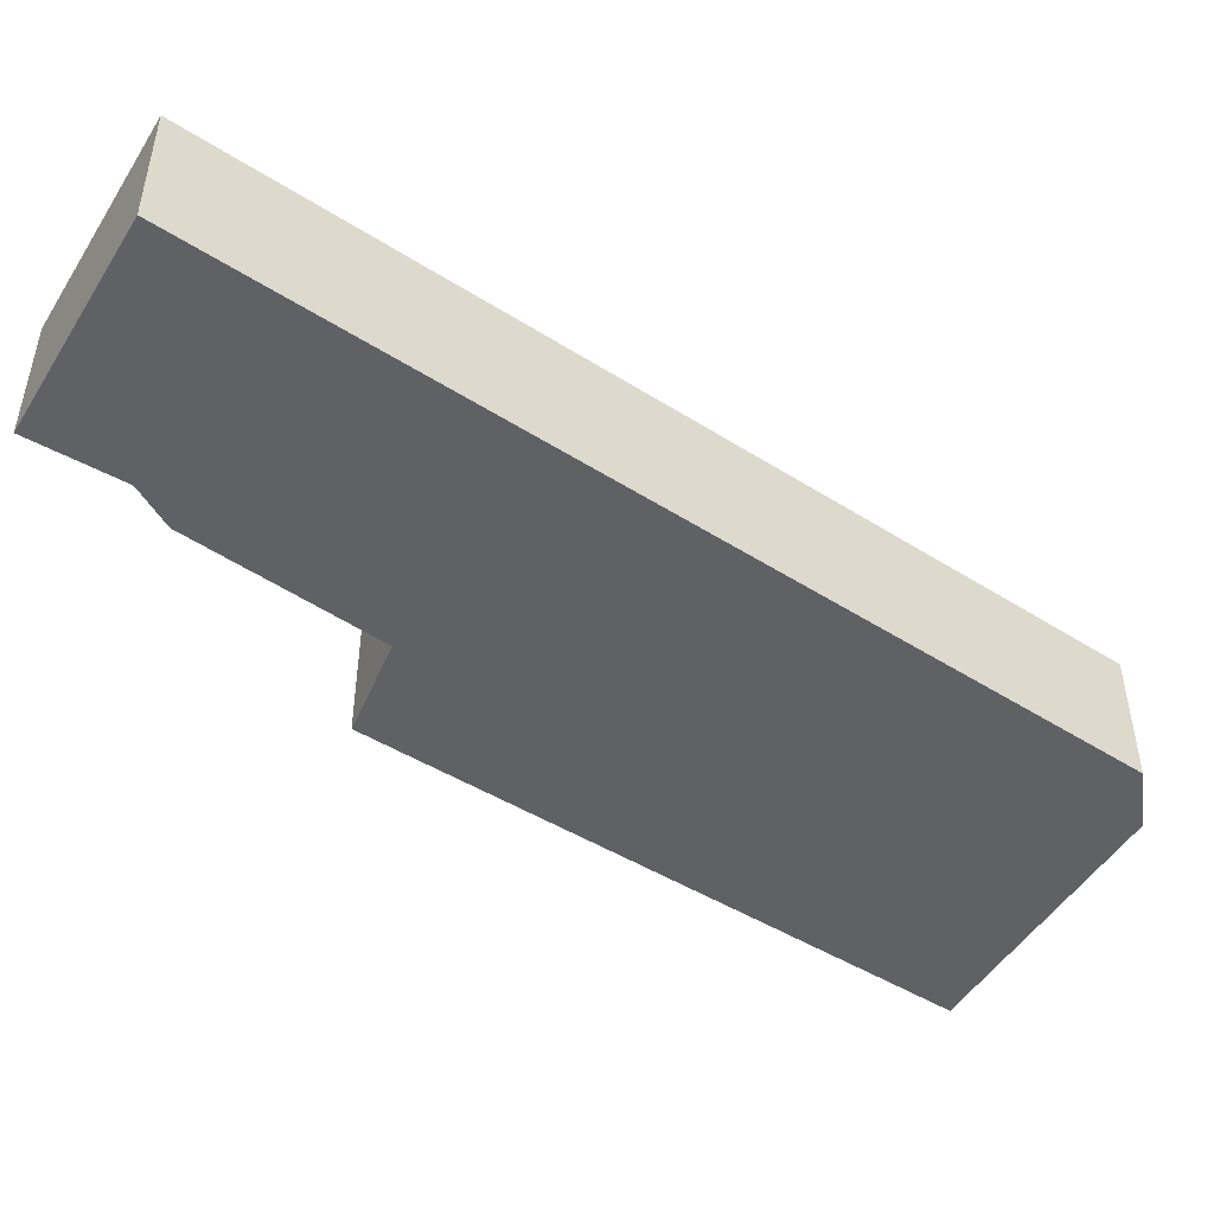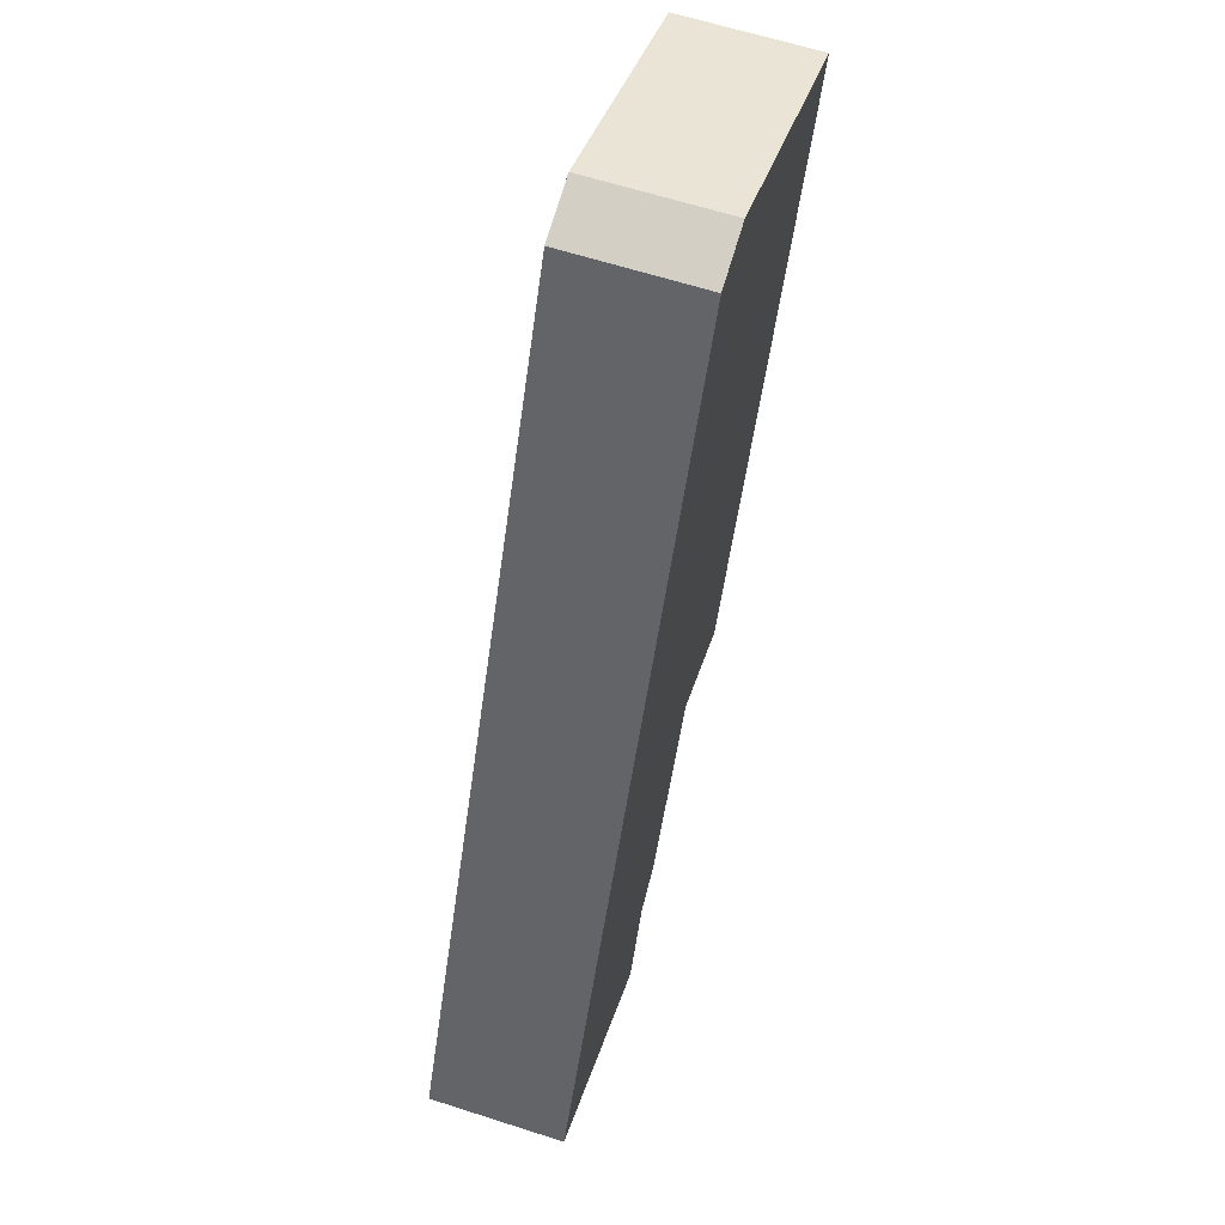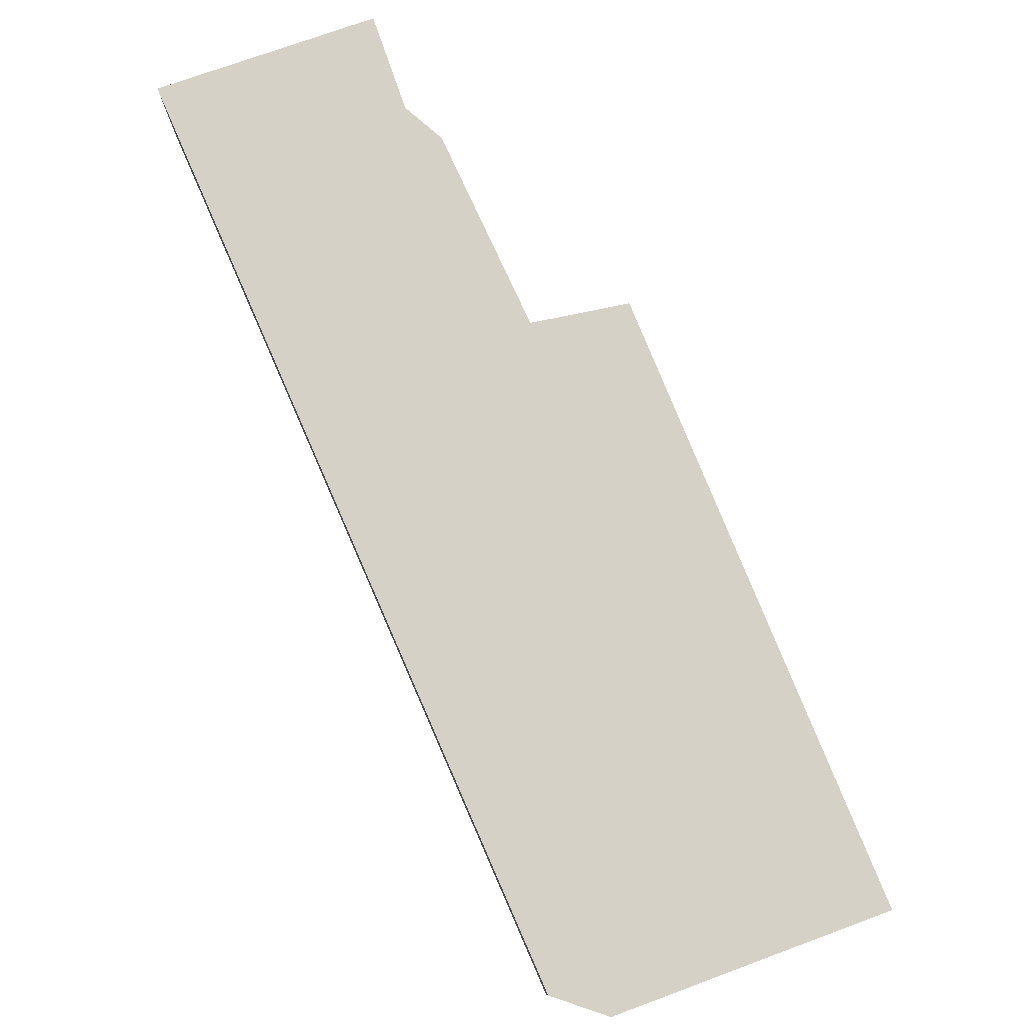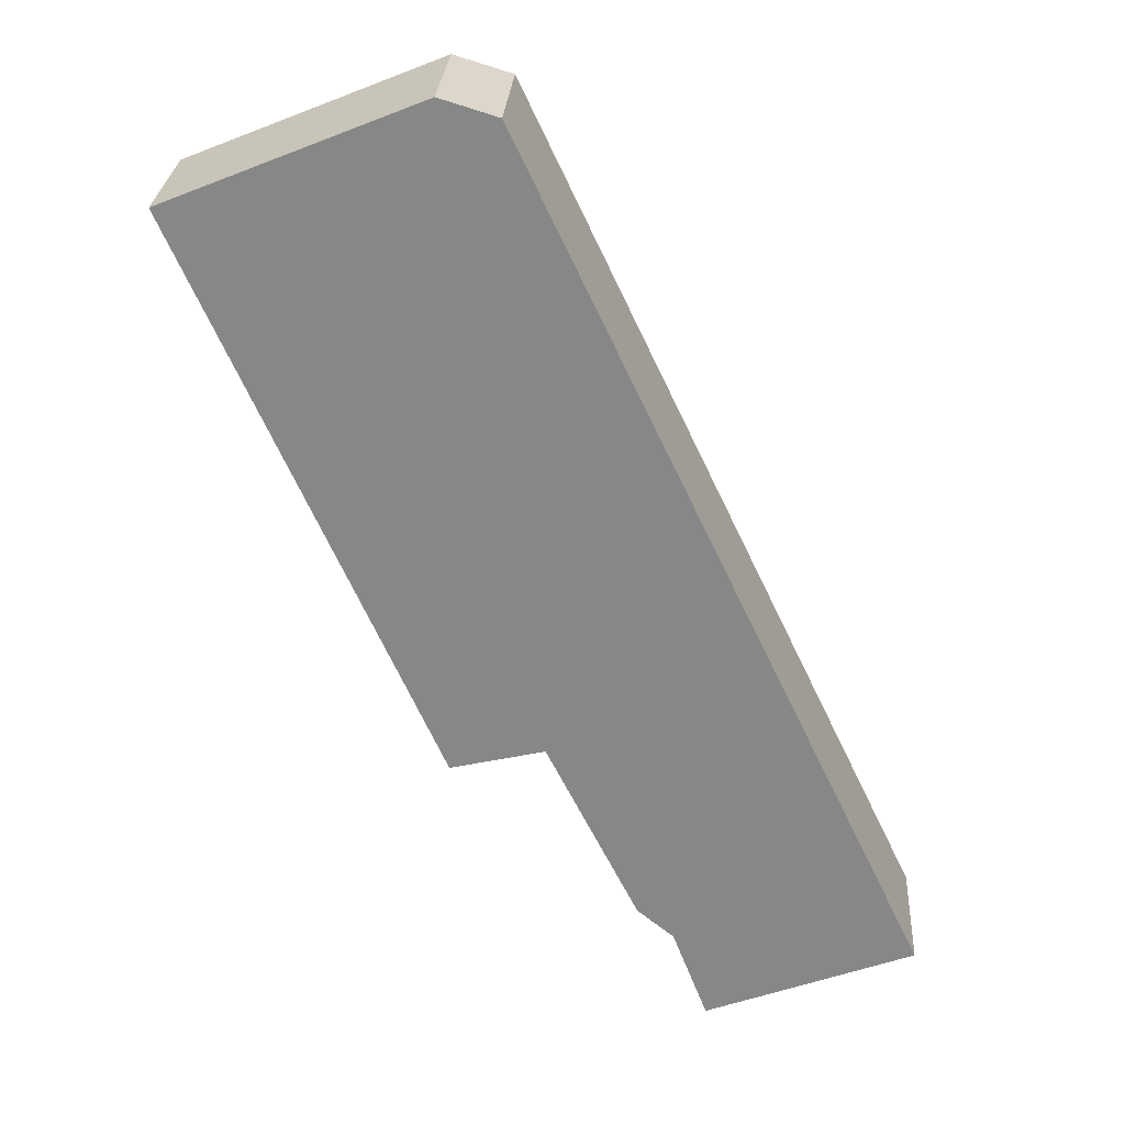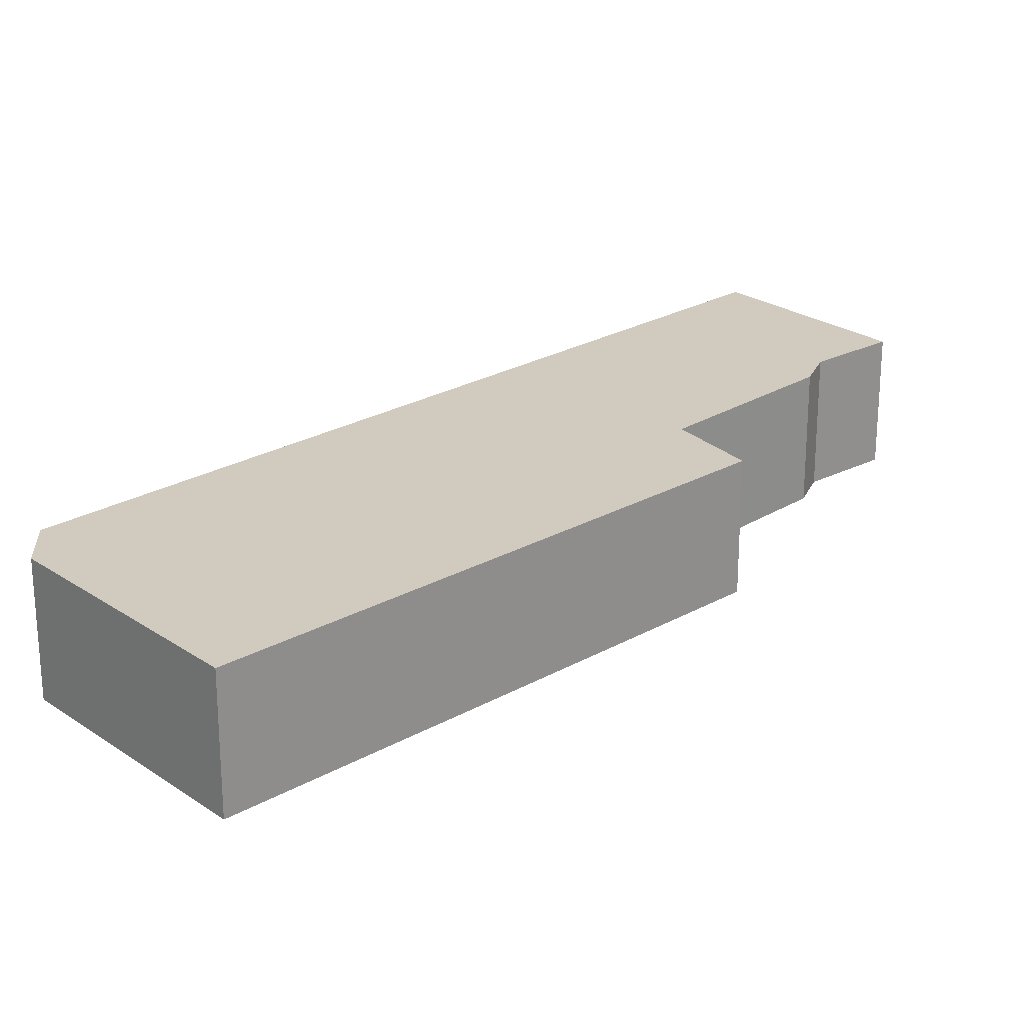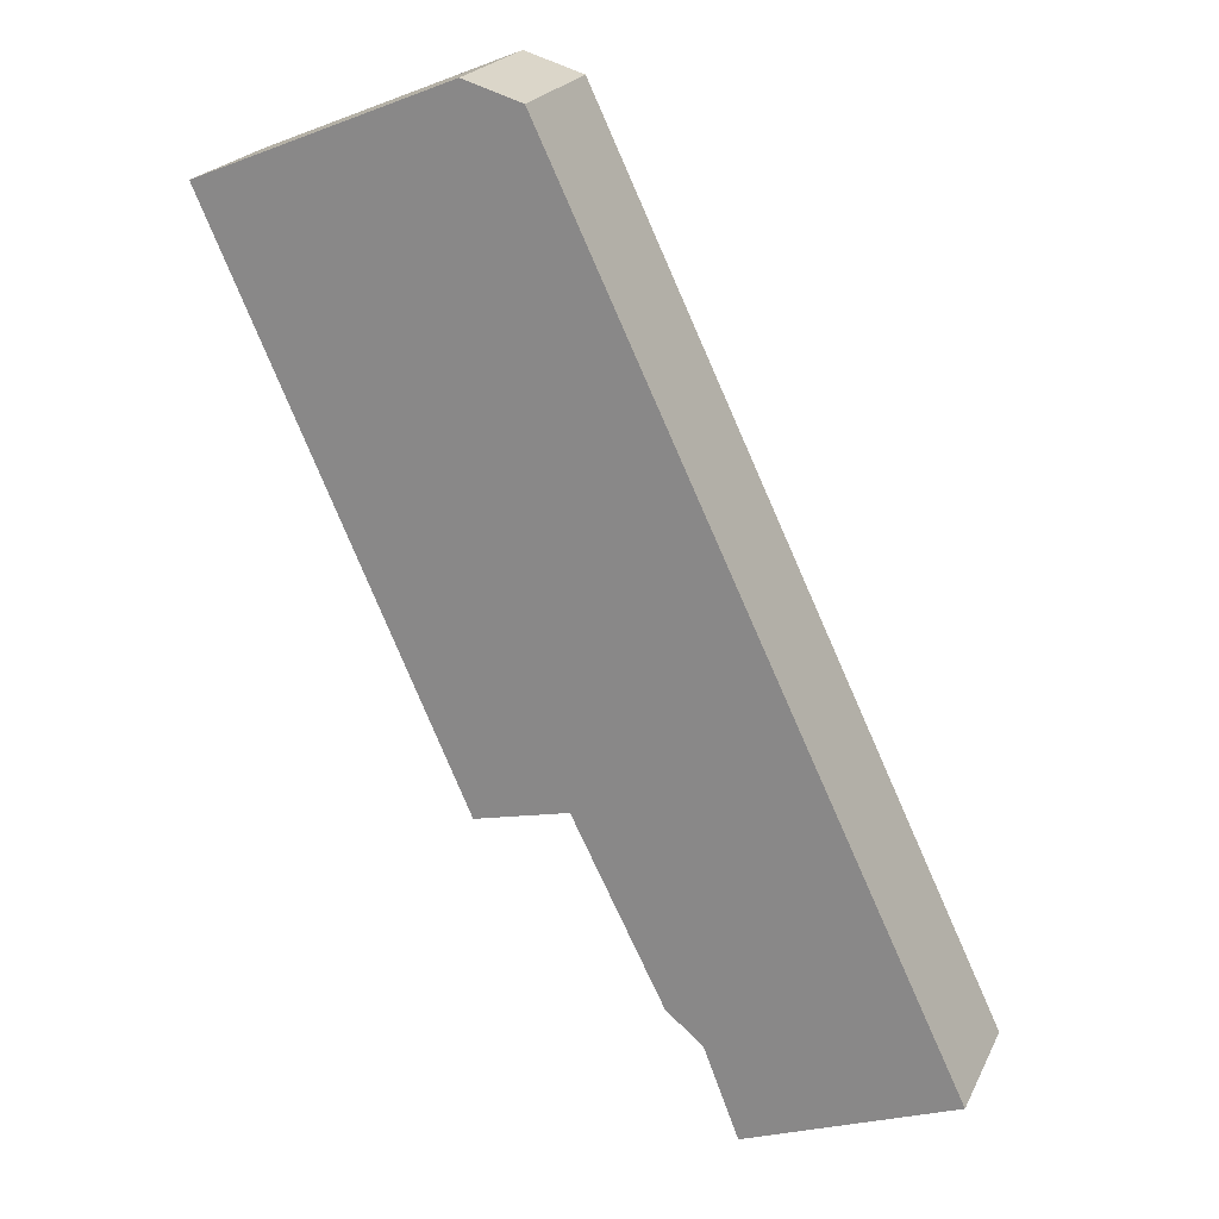
<metadata>
{"format":"obj","ext":"obj","renderer":"f3d","projection":"perspective","resolution":1024,"background":"white","views":[{"elev":-49.8,"azim":-99.6,"up":"+Y"},{"elev":62.3,"azim":-71.9,"up":"+Z"},{"elev":78.9,"azim":1.8,"up":"+Y"},{"elev":27.1,"azim":-176.4,"up":"+Z"},{"elev":23.6,"azim":70.6,"up":"+Y"},{"elev":22.0,"azim":-159.6,"up":"+Z"}]}
</metadata>
<code>
v 2.924 -0.07852 1.9
v 2.915 -0.07852 1.874
v 2.856 -0.07852 1.896
v 2.935 -0.07852 1.908
v 2.96 -0.07852 1.959
v 2.97 -0.07852 2.136
v 2.986 -0.07852 2.141
v 2.987 -0.07852 1.953
v 3.058 -0.07852 2.112
v 2.856 -0.117 1.896
v 2.915 -0.117 1.874
v 2.924 -0.117 1.9
v 2.935 -0.117 1.908
v 2.96 -0.117 1.959
v 2.97 -0.117 2.136
v 2.986 -0.117 2.141
v 2.987 -0.117 1.953
v 3.058 -0.117 2.112
v 2.915 -0.117 1.874
v 2.856 -0.117 1.896
v 2.856 -0.07852 1.896
v 2.915 -0.07852 1.874
v 2.924 -0.117 1.9
v 2.915 -0.117 1.874
v 2.915 -0.07852 1.874
v 2.924 -0.07852 1.9
v 2.935 -0.117 1.908
v 2.924 -0.117 1.9
v 2.924 -0.07852 1.9
v 2.935 -0.07852 1.908
v 2.96 -0.117 1.959
v 2.935 -0.117 1.908
v 2.935 -0.07852 1.908
v 2.96 -0.07852 1.959
v 2.987 -0.117 1.953
v 2.96 -0.117 1.959
v 2.96 -0.07852 1.959
v 2.987 -0.07852 1.953
v 3.058 -0.117 2.112
v 2.987 -0.117 1.953
v 2.987 -0.07852 1.953
v 3.058 -0.07852 2.112
v 2.986 -0.117 2.141
v 3.058 -0.117 2.112
v 3.058 -0.07852 2.112
v 2.986 -0.07852 2.141
v 2.97 -0.117 2.136
v 2.986 -0.117 2.141
v 2.986 -0.07852 2.141
v 2.97 -0.07852 2.136
v 2.927 -0.117 2.045
v 2.97 -0.117 2.136
v 2.97 -0.07852 2.136
v 2.927 -0.07852 2.045
v 2.904 -0.117 1.997
v 2.927 -0.117 2.045
v 2.927 -0.07852 2.045
v 2.904 -0.07852 1.997
v 2.883 -0.117 1.953
v 2.904 -0.117 1.997
v 2.904 -0.07852 1.997
v 2.883 -0.07852 1.953
v 2.856 -0.117 1.896
v 2.883 -0.117 1.953
v 2.883 -0.07852 1.953
v 2.856 -0.07852 1.896
f 1 2 3
f 4 1 3
f 5 4 3
f 5 3 6
f 5 6 7
f 8 5 7
f 9 8 7
f 10 11 12
f 10 12 13
f 10 13 14
f 15 10 14
f 16 15 14
f 16 14 17
f 18 16 17
f 19 20 21
f 19 21 22
f 23 24 25
f 23 25 26
f 27 28 29
f 27 29 30
f 31 32 33
f 31 33 34
f 35 36 37
f 35 37 38
f 39 40 41
f 39 41 42
f 43 44 45
f 43 45 46
f 47 48 49
f 47 49 50
f 51 52 53
f 51 53 54
f 55 56 57
f 55 57 58
f 59 60 61
f 59 61 62
f 63 64 65
f 63 65 66

</code>
